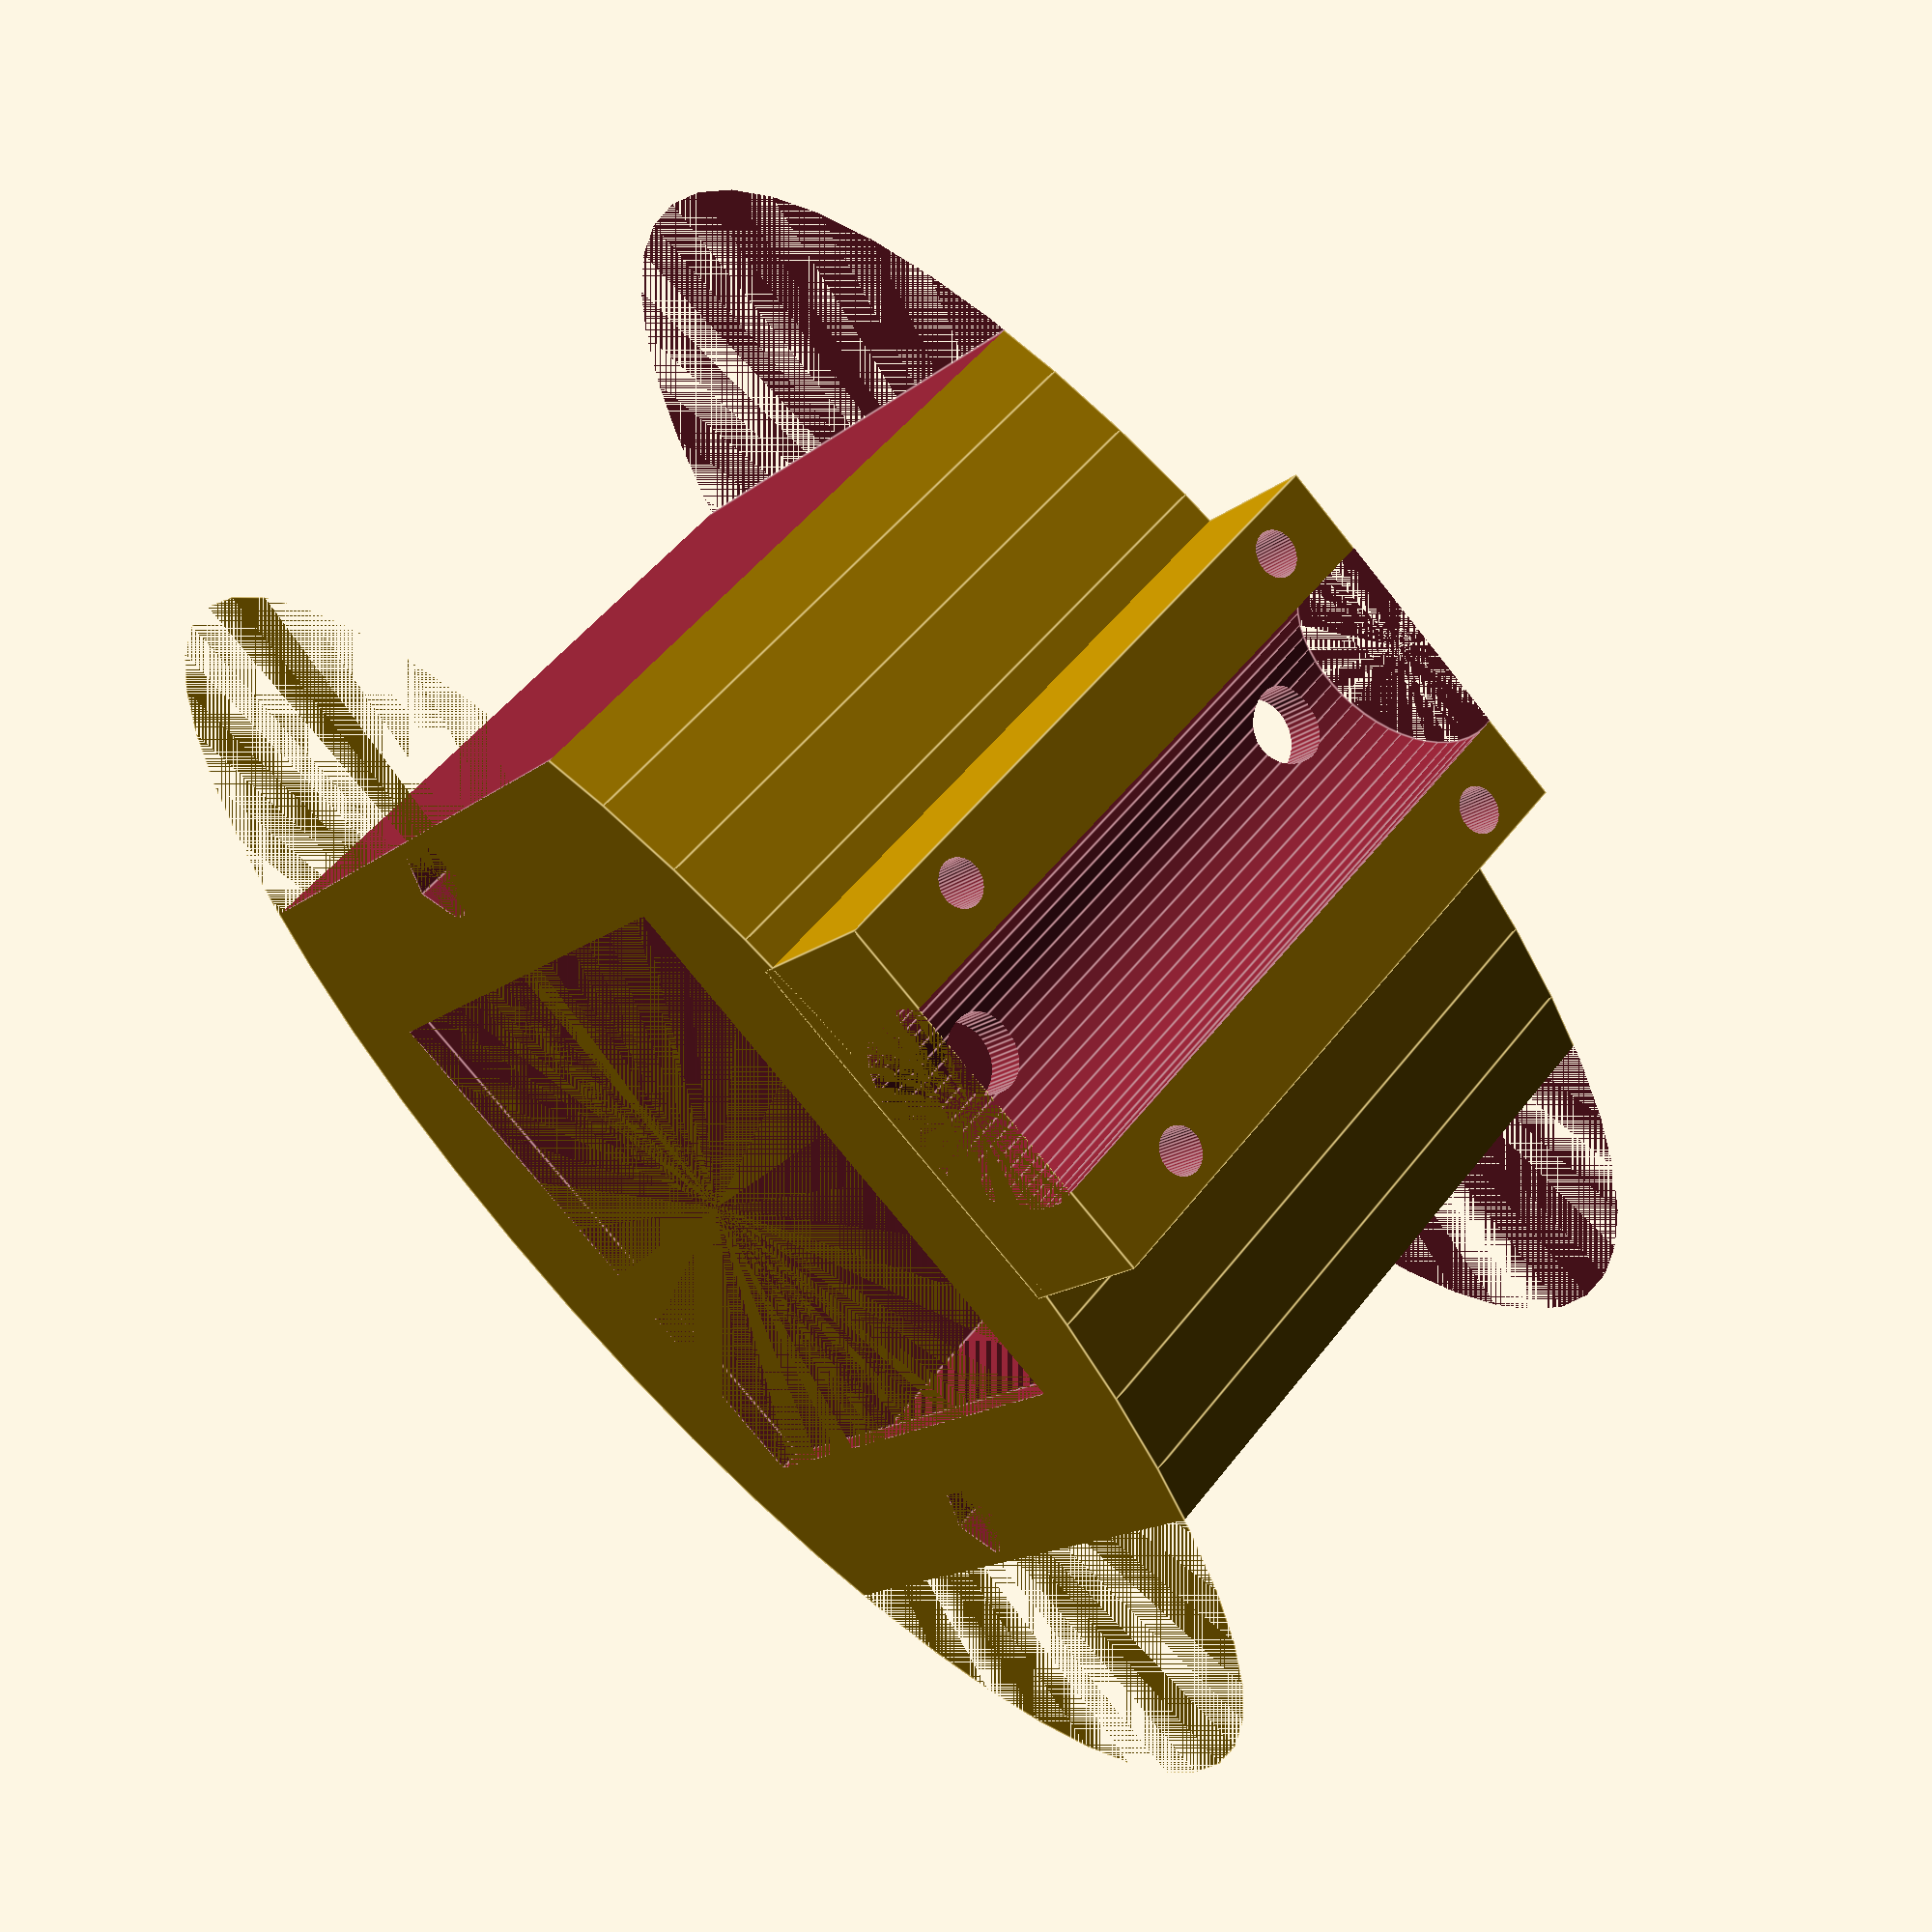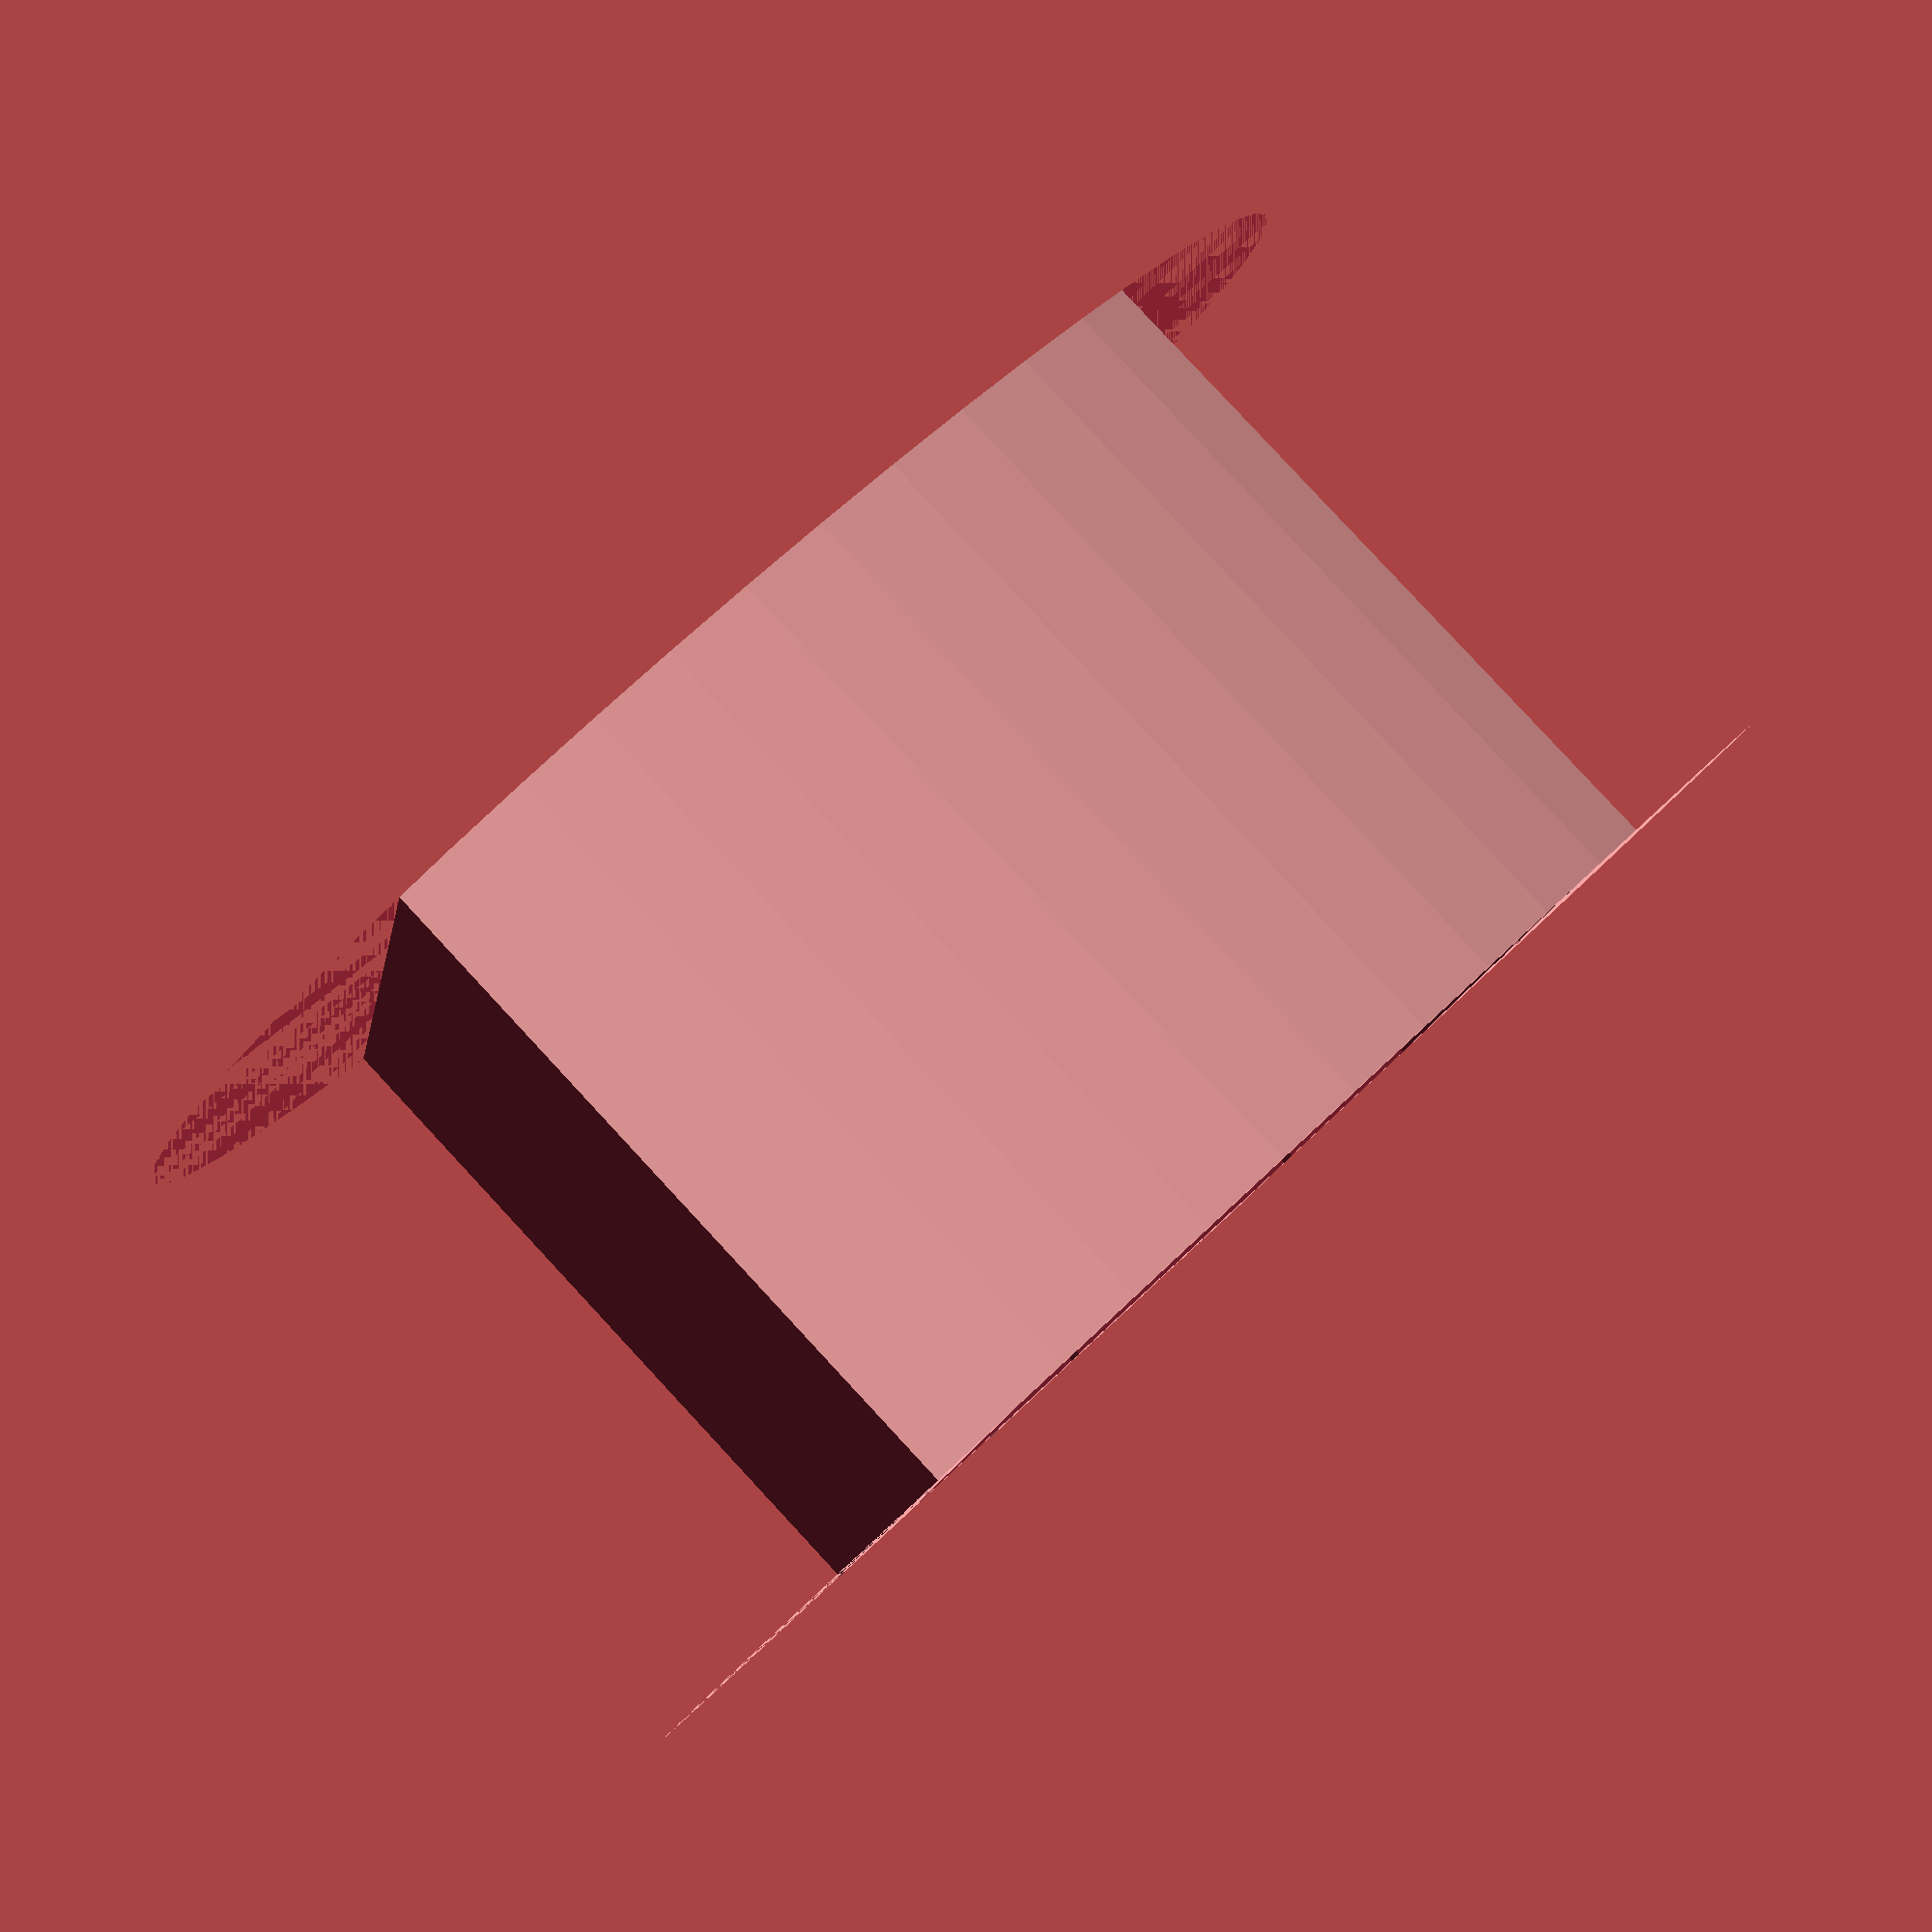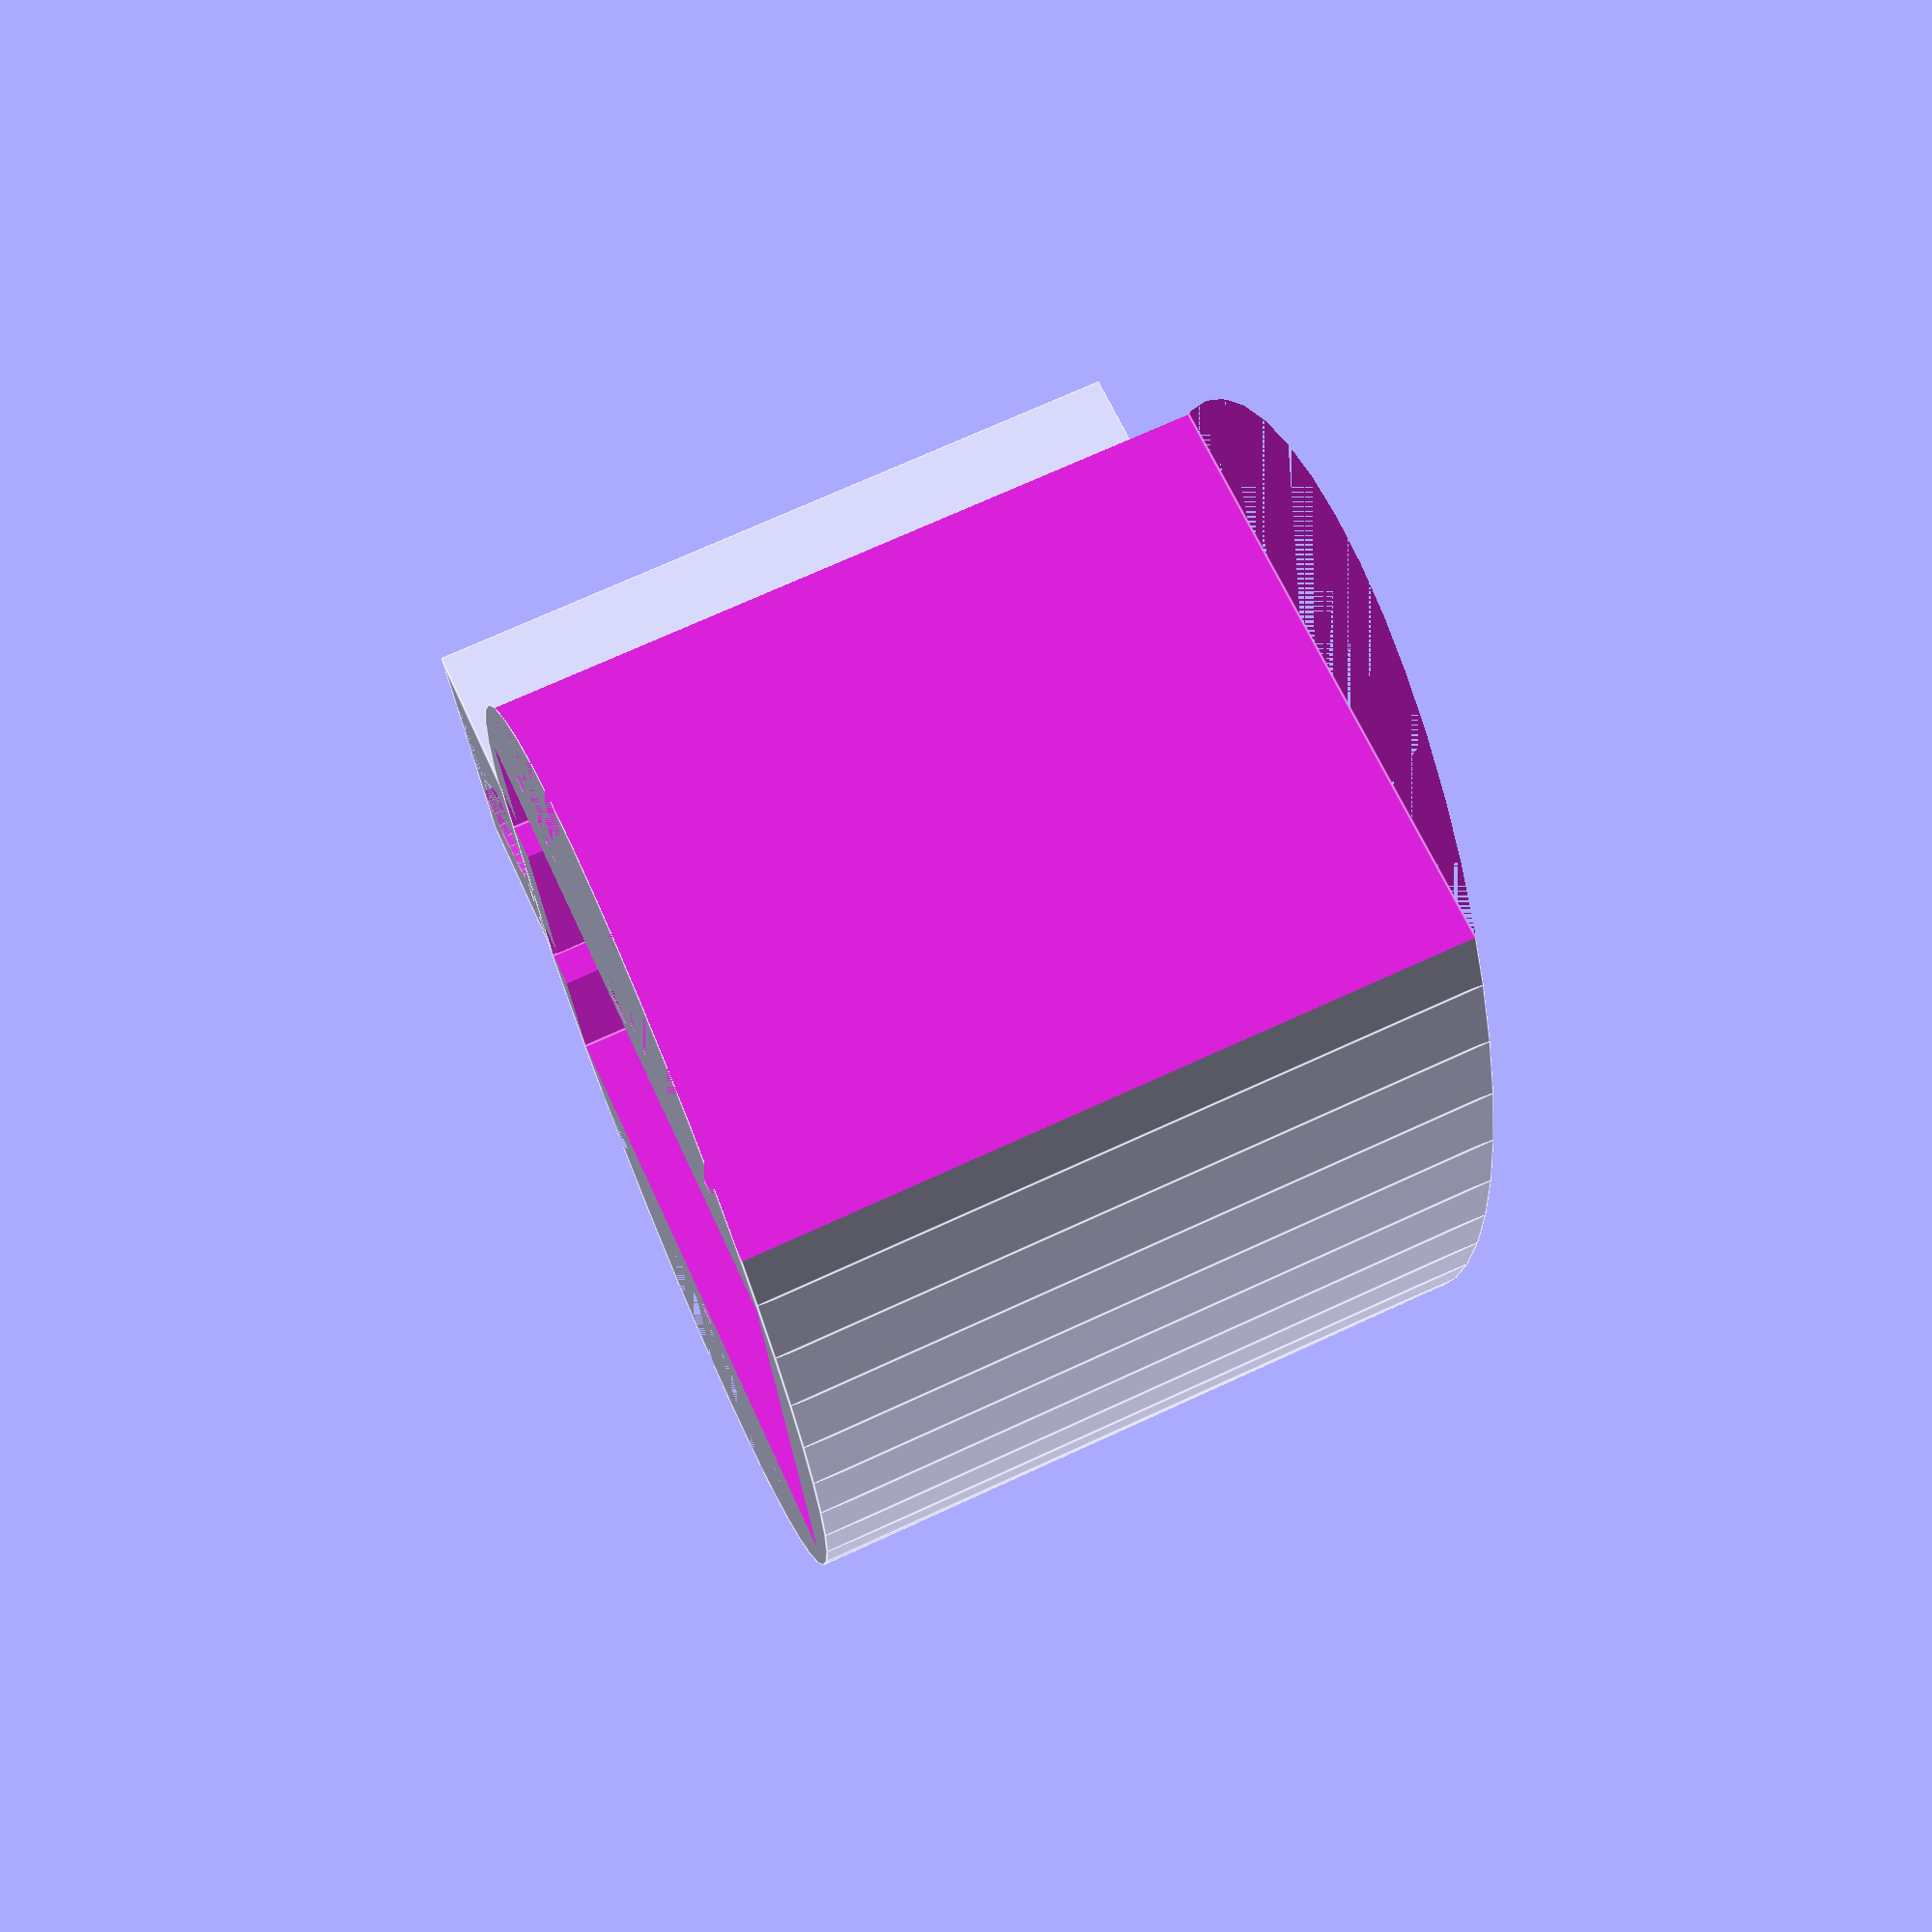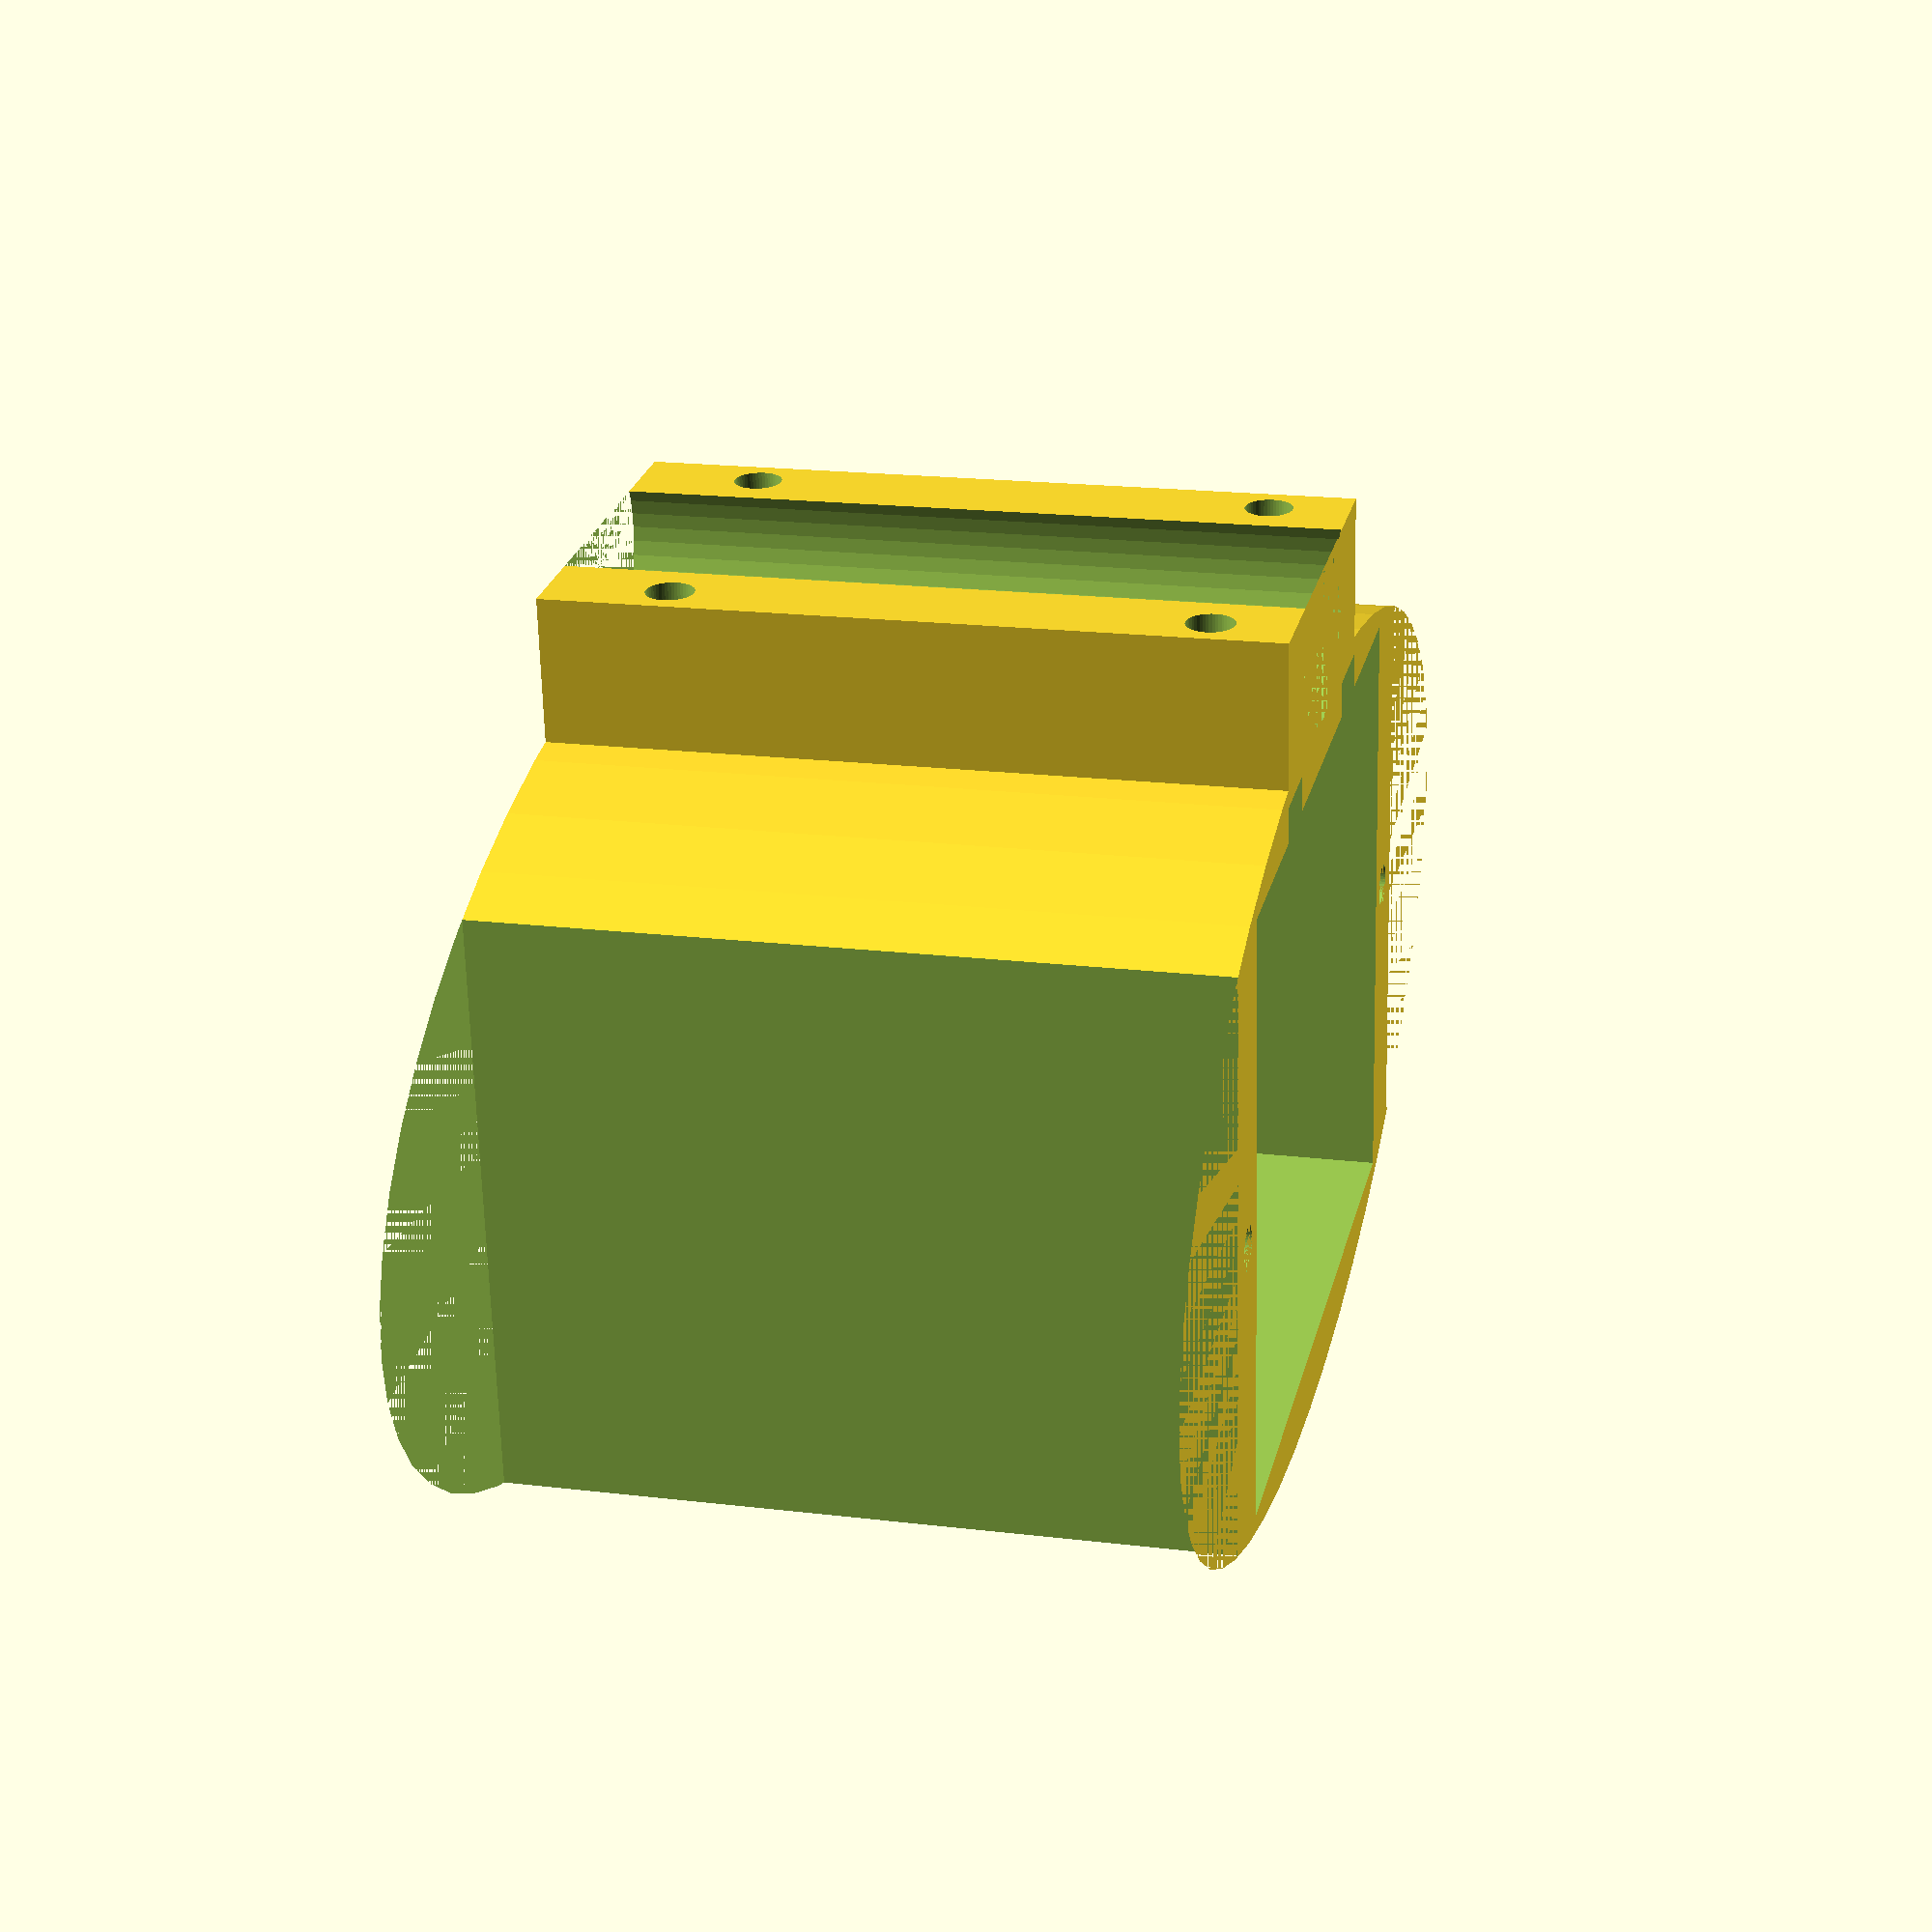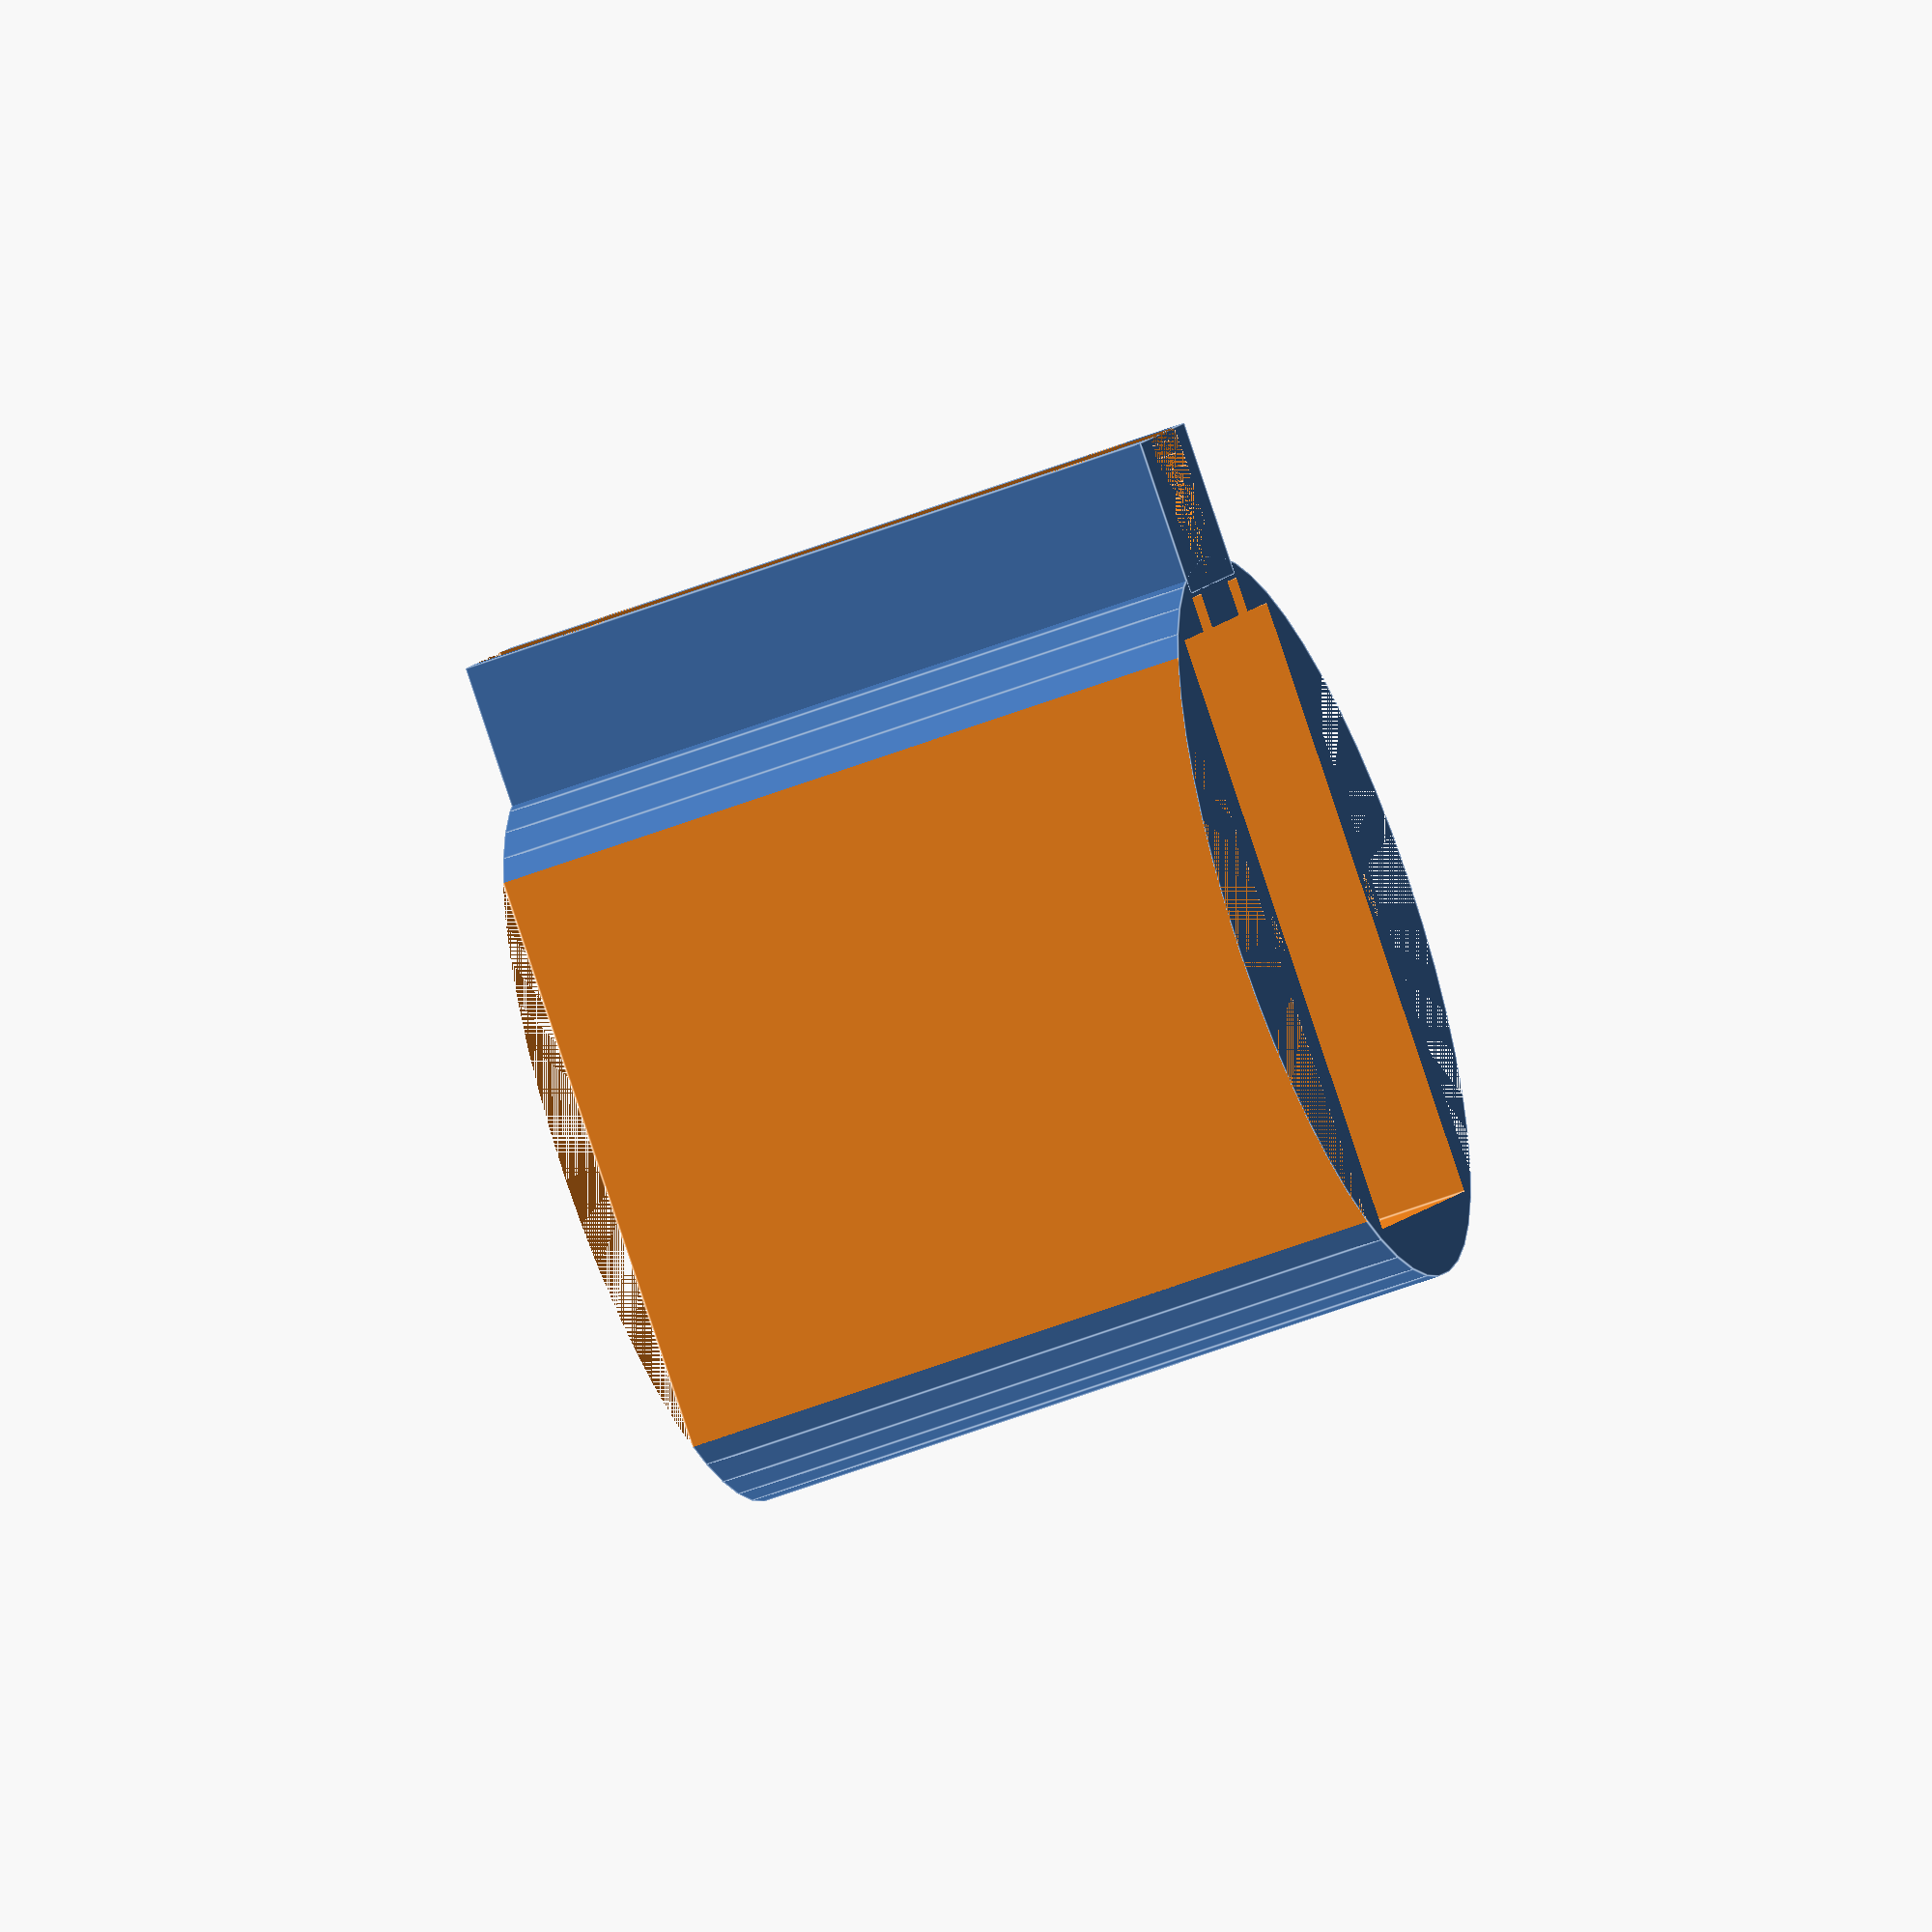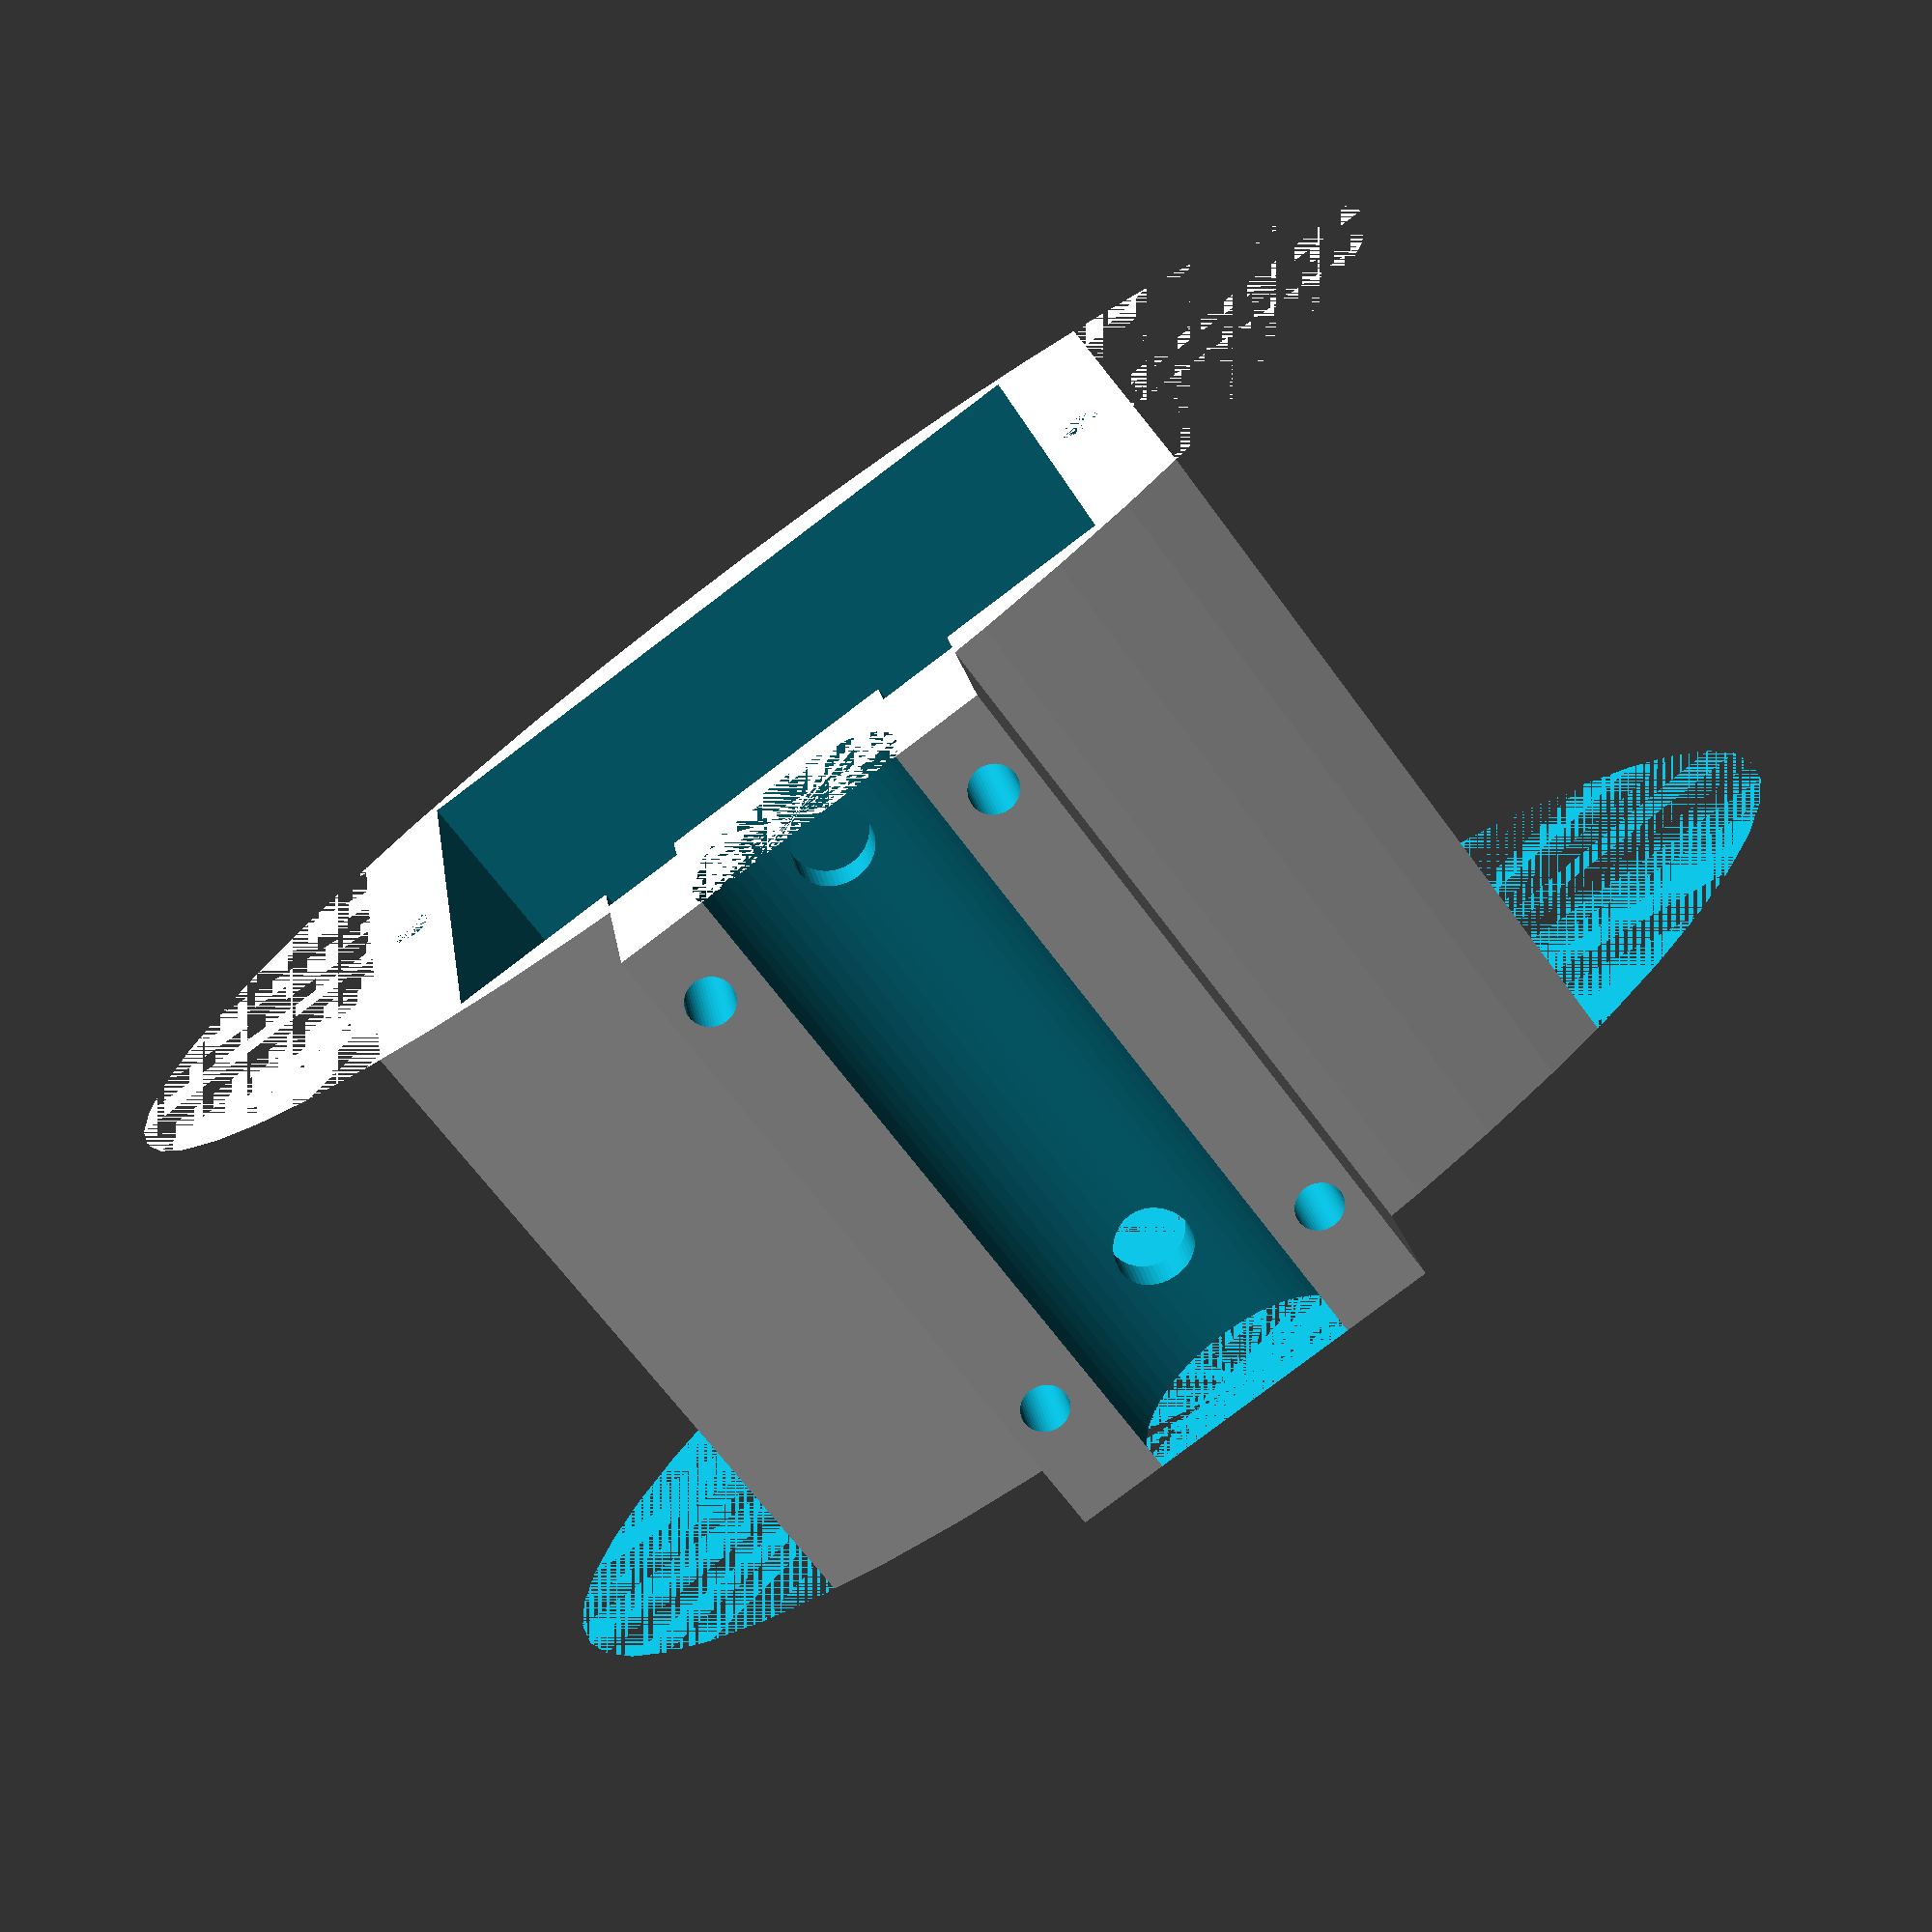
<openscad>
// 100 65 37
// 93 78 big batt

// TODO
// -- parameterize everything
// -- big opening top and bottom
// -- just enough to hold battery in


$fn=50;

//CYL_DIAM=59;
//BAT_X=70;
//BAT_Y=40;

BAT_X=93;
BAT_Y=78;
CYL_DIAM=95;
OVAL_SCALE=2;

B10_DIAM=11.1; // #10 bolt diameter with $fn=6

FLOOR=3; // Depth of floor
SCREW_HOLES=[15,80];

// per-bike parameters
//POST_DIAM=32;    // xander diagonal
POST_DIAM=29;    // xander vertical


// per-battery parameters

bottom_piece = true;
HH = bottom_piece ? 90 : 30;
wire_hole = bottom_piece ? true : true;

module cencube(A) {
  // centered cube, like cylinder
  translate([-A.x/2,-A.y/2,0]) cube(A);
}

module bikebatbox() {
  difference() {
      // main case
      union () {
        scale([OVAL_SCALE,1,1]) cylinder(HH,d=CYL_DIAM);
        translate([0,BAT_Y/2+15,0]) cencube([50,20,HH]);
      }
      
      // battery hole
      translate([0,0,FLOOR]) cencube([BAT_X,BAT_Y,HH]);

      // post cutout
      // TODO: combine the cutout with the cube piece, to make it
      //       more parameterizable with the bracket.
      translate([0,BAT_Y/2+20,0]) cylinder(HH,d=POST_DIAM);
      
      // wire hole -- top and bottom opening
      if (wire_hole) {
        cencube([BAT_X*.8,BAT_Y*.8,FLOOR]);
      }

      // screw relief
      //translate([-10,BAT_Y/2,FLOOR]) cube([20,3,HH]);
 
      // screw holes
      for (pos=SCREW_HOLES) {
        translate([0,0,pos])rotate([-90,0,0]) cylinder(100,d=10);
        for (qq=[-1,1]) {
          translate([qq*20,0,pos])rotate([-90,0,0]) cylinder(100,d=6);
          translate([qq*20,BAT_Y/2+2,FLOOR]) cencube([10,5,HH]);

        }
      }

      // side choppers
      for (qq=[-1,1]) {
        translate([106*qq,0,0]) cencube([CYL_DIAM,CYL_DIAM,HH]);
      }

      // vertical bolt holes
      for (qq = [-1,1]) {
          translate([qq*52,0,0]) {
            cylinder(HH,d=5.5);
            rotate([0,0,30]) cylinder(7, d=B10_DIAM, $fn=6);
          }

      }
  }
}

bikebatbox();

</openscad>
<views>
elev=311.3 azim=319.9 roll=215.3 proj=p view=edges
elev=276.2 azim=193.6 roll=317.1 proj=p view=solid
elev=107.7 azim=83.8 roll=114.6 proj=p view=edges
elev=341.1 azim=353.8 roll=283.0 proj=p view=wireframe
elev=68.9 azim=289.2 roll=289.7 proj=o view=edges
elev=245.3 azim=350.2 roll=144.1 proj=p view=wireframe
</views>
